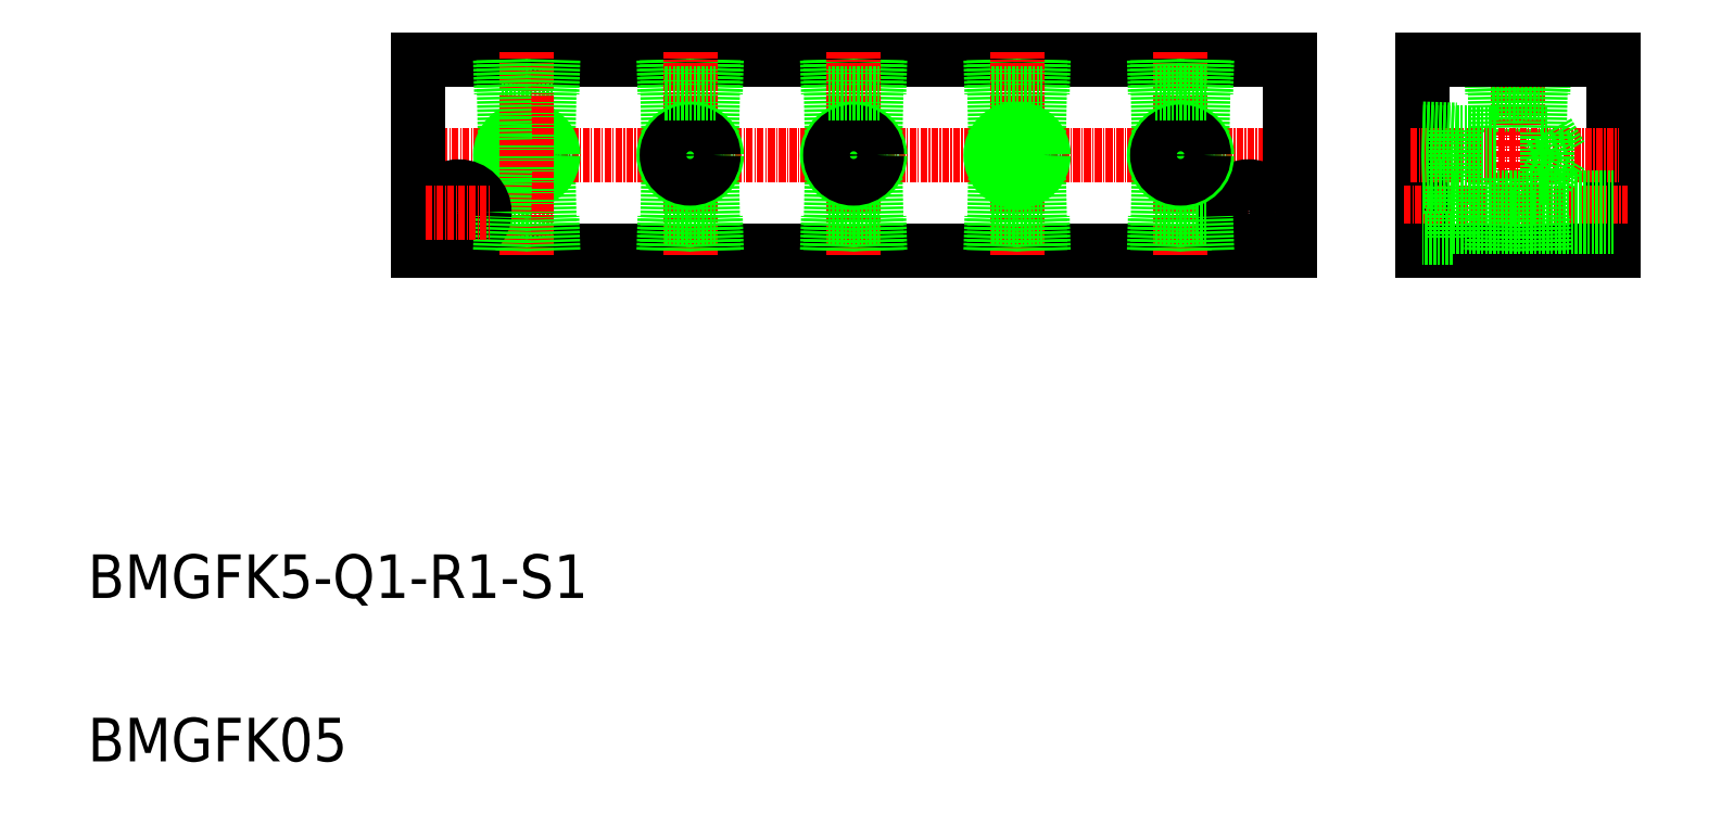
<metadata>
{"format":"dxf","ext":"dxf","renderer":"ezdxf+matplotlib","layout":"modelspace","background":"white","min_lineweight":24,"dpi":150}
</metadata>
<code>
0
SECTION
2
ENTITIES
0
TEXT
8
0
10
1362
20
147
30
0
40
8
1
BMGFK05
0
TEXT
8
0
10
1362
20
177
30
0
40
8
1
BMGFK5-Q1-R1-S1
0
LINE
8
CENTER
10
1570
20
247.8
30
0
11
1581
21
247.8
31
0
0
LINE
8
0
10
1447
20
240.8
30
0
11
1447
21
255.5
31
0
0
LINE
8
0
10
1447
20
275.8
30
0
11
1447
21
261.1
31
0
0
LINE
8
0
10
1423
20
275.8
30
0
11
1583
21
275.8
31
0
0
LINE
8
0
10
1423
20
240.8
30
0
11
1583
21
240.8
31
0
0
LINE
8
CENTER
10
1421
20
258.3
30
0
11
1585
21
258.3
31
0
0
CIRCLE
8
0
10
1443
20
258.3
30
0
40
4.283
0
CIRCLE
8
0
10
1443
20
258.3
30
0
40
4.864
0
LINE
8
0
10
1438
20
247
30
0
11
1447
21
247
31
0
0
LINE
8
0
10
1438
20
269.6
30
0
11
1447
21
269.6
31
0
0
LINE
8
CENTER
10
1443
20
277.3
30
0
11
1443
21
239.7
31
0
0
LINE
8
0
10
1423
20
275.8
30
0
11
1423
21
240.8
31
0
0
LINE
8
0
10
1438
20
275.8
30
0
11
1438
21
269.6
31
0
0
LINE
8
0
10
1439
20
275.8
30
0
11
1439
21
261.1
31
0
0
LINE
8
CENTER
10
1430
20
253.5
30
0
11
1430
21
241.6
31
0
0
LINE
8
0
10
1439
20
240.8
30
0
11
1439
21
255.5
31
0
0
CIRCLE
8
0
10
1430
20
247.8
30
0
40
2.75
0
CIRCLE
8
0
10
1430
20
247.8
30
0
40
4.75
0
LINE
8
0
10
1438
20
240.8
30
0
11
1438
21
247
31
0
0
LINE
8
CENTER
10
1424
20
247.8
30
0
11
1436
21
247.8
31
0
0
LINE
8
0
10
1507
20
275.8
30
0
11
1507
21
261.1
31
0
0
LINE
8
0
10
1499
20
275.8
30
0
11
1499
21
261.1
31
0
0
LINE
8
0
10
1508
20
275.8
30
0
11
1507
21
269.6
31
0
0
LINE
8
0
10
1498
20
275.8
30
0
11
1498
21
269.6
31
0
0
LINE
8
CENTER
10
1503
20
277.3
30
0
11
1503
21
239.7
31
0
0
LINE
8
0
10
1538
20
275.8
30
0
11
1537
21
269.6
31
0
0
LINE
8
0
10
1528
20
275.8
30
0
11
1528
21
269.6
31
0
0
LINE
8
0
10
1529
20
275.8
30
0
11
1529
21
261.1
31
0
0
LINE
8
0
10
1537
20
275.8
30
0
11
1537
21
261.1
31
0
0
LINE
8
CENTER
10
1533
20
277.3
30
0
11
1533
21
239.7
31
0
0
LINE
8
0
10
1477
20
275.8
30
0
11
1477
21
261.1
31
0
0
LINE
8
0
10
1469
20
275.8
30
0
11
1469
21
261.1
31
0
0
LINE
8
0
10
1468
20
275.8
30
0
11
1468
21
269.6
31
0
0
LINE
8
0
10
1478
20
275.8
30
0
11
1477
21
269.6
31
0
0
LINE
8
CENTER
10
1473
20
277.3
30
0
11
1473
21
239.7
31
0
0
LINE
8
0
10
1448
20
275.8
30
0
11
1447
21
269.6
31
0
0
LINE
8
CENTER
10
1625
20
277.2
30
0
11
1625
21
239.6
31
0
0
LINE
8
0
10
1642
20
275.8
30
0
11
1642
21
240.8
31
0
0
LINE
8
0
10
1607
20
275.8
30
0
11
1607
21
240.8
31
0
0
LINE
8
0
10
1583
20
275.8
30
0
11
1583
21
240.8
31
0
0
LINE
8
0
10
1620
20
275.8
30
0
11
1620
21
269.6
31
0
0
LINE
8
0
10
1620
20
275.8
30
0
11
1621
21
262.6
31
0
0
LINE
8
0
10
1630
20
275.8
30
0
11
1629
21
269.6
31
0
0
LINE
8
0
10
1629
20
275.8
30
0
11
1629
21
262.6
31
0
0
LINE
8
CENTER
10
1563
20
277.3
30
0
11
1563
21
239.7
31
0
0
LINE
8
0
10
1558
20
275.8
30
0
11
1558
21
269.6
31
0
0
LINE
8
0
10
1568
20
275.8
30
0
11
1567
21
269.6
31
0
0
LINE
8
0
10
1559
20
275.8
30
0
11
1559
21
261.1
31
0
0
LINE
8
0
10
1567
20
275.8
30
0
11
1567
21
261.1
31
0
0
LINE
8
0
10
1620
20
269.6
30
0
11
1629
21
269.6
31
0
0
LINE
8
0
10
1620
20
247
30
0
11
1629
21
247
31
0
0
LINE
8
CENTER
10
1604
20
247.8
30
0
11
1645
21
247.8
31
0
0
LINE
8
0
10
1607
20
240.8
30
0
11
1642
21
240.8
31
0
0
LINE
8
CENTER
10
1605
20
258.3
30
0
11
1643
21
258.3
31
0
0
LINE
8
0
10
1613
20
250.6
30
0
11
1642
21
250.6
31
0
0
LINE
8
0
10
1613
20
245.1
30
0
11
1642
21
245.1
31
0
0
LINE
8
0
10
1528
20
247
30
0
11
1537
21
247
31
0
0
LINE
8
0
10
1528
20
269.6
30
0
11
1537
21
269.6
31
0
0
CIRCLE
8
0
10
1533
20
258.3
30
0
40
4.283
0
CIRCLE
8
0
10
1533
20
258.3
30
0
40
4.864
0
LINE
8
0
10
1507
20
240.8
30
0
11
1507
21
255.5
31
0
0
LINE
8
0
10
1499
20
240.8
30
0
11
1499
21
255.5
31
0
0
LINE
8
0
10
1529
20
240.8
30
0
11
1529
21
255.5
31
0
0
LINE
8
0
10
1469
20
240.8
30
0
11
1469
21
255.5
31
0
0
LINE
8
0
10
1477
20
240.8
30
0
11
1477
21
255.5
31
0
0
LINE
8
0
10
1468
20
240.8
30
0
11
1468
21
247
31
0
0
LINE
8
0
10
1478
20
240.8
30
0
11
1477
21
247
31
0
0
LINE
8
0
10
1448
20
240.8
30
0
11
1447
21
247
31
0
0
LINE
8
0
10
1468
20
247
30
0
11
1477
21
247
31
0
0
LINE
8
0
10
1508
20
240.8
30
0
11
1507
21
247
31
0
0
LINE
8
0
10
1498
20
240.8
30
0
11
1498
21
247
31
0
0
LINE
8
0
10
1528
20
240.8
30
0
11
1528
21
247
31
0
0
LINE
8
0
10
1498
20
247
30
0
11
1507
21
247
31
0
0
CIRCLE
8
0
10
1473
20
258.3
30
0
40
4.864
0
CIRCLE
8
0
10
1473
20
258.3
30
0
40
4.283
0
LINE
8
0
10
1468
20
269.6
30
0
11
1477
21
269.6
31
0
0
CIRCLE
8
0
10
1503
20
258.3
30
0
40
4.864
0
CIRCLE
8
0
10
1503
20
258.3
30
0
40
4.283
0
LINE
8
0
10
1498
20
269.6
30
0
11
1507
21
269.6
31
0
0
LINE
8
0
10
1537
20
240.8
30
0
11
1537
21
255.5
31
0
0
LINE
8
CENTER
10
1575
20
253.5
30
0
11
1575
21
242.1
31
0
0
LINE
8
0
10
1620
20
240.8
30
0
11
1621
21
254.1
31
0
0
LINE
8
0
10
1567
20
240.8
30
0
11
1567
21
255.5
31
0
0
LINE
8
0
10
1559
20
240.8
30
0
11
1559
21
255.5
31
0
0
LINE
8
0
10
1538
20
240.8
30
0
11
1537
21
247
31
0
0
CIRCLE
8
0
10
1575
20
247.8
30
0
40
2.75
0
CIRCLE
8
0
10
1575
20
247.8
30
0
40
4.75
0
LINE
8
0
10
1558
20
240.8
30
0
11
1558
21
247
31
0
0
LINE
8
0
10
1568
20
240.8
30
0
11
1567
21
247
31
0
0
LINE
8
0
10
1558
20
247
30
0
11
1567
21
247
31
0
0
LINE
8
0
10
1613
20
252.6
30
0
11
1613
21
243.1
31
0
0
LINE
8
0
10
1620
20
240.8
30
0
11
1620
21
247
31
0
0
LINE
8
0
10
1613
20
243.1
30
0
11
1607
21
243.1
31
0
0
LINE
8
0
10
1607
20
252.6
30
0
11
1613
21
252.6
31
0
0
CIRCLE
8
0
10
1563
20
258.3
30
0
40
4.864
0
CIRCLE
8
0
10
1563
20
258.3
30
0
40
4.283
0
LINE
8
0
10
1558
20
269.6
30
0
11
1567
21
269.6
31
0
0
LINE
8
0
10
1613
20
263
30
0
11
1613
21
253.7
31
0
0
LINE
8
0
10
1621
20
254.1
30
0
11
1613
21
254.1
31
0
0
LINE
8
0
10
1607
20
254.1
30
0
11
1613
21
254.3
31
0
0
LINE
8
0
10
1607
20
253.5
30
0
11
1613
21
253.7
31
0
0
LINE
8
0
10
1607
20
258.3
30
0
11
1607
21
258.3
31
0
0
LINE
8
0
10
1621
20
262.6
30
0
11
1613
21
262.6
31
0
0
LINE
8
0
10
1607
20
262.6
30
0
11
1613
21
262.4
31
0
0
LINE
8
0
10
1607
20
263.2
30
0
11
1613
21
263
31
0
0
LINE
8
0
10
1607
20
269.6
30
0
11
1607
21
269.6
31
0
0
LINE
8
0
10
1629
20
240.8
30
0
11
1629
21
254.1
31
0
0
LINE
8
0
10
1630
20
240.8
30
0
11
1629
21
247
31
0
0
LINE
8
0
10
1630
20
262.6
30
0
11
1633
21
258.3
31
0
0
LINE
8
0
10
1630
20
262.6
30
0
11
1630
21
254.1
31
0
0
LINE
8
0
10
1630
20
254.1
30
0
11
1633
21
258.3
31
0
0
LINE
8
0
10
1630
20
254.1
30
0
11
1629
21
254.1
31
0
0
LINE
8
0
10
1630
20
262.6
30
0
11
1629
21
262.6
31
0
0
LINE
8
0
10
1607
20
275.8
30
0
11
1642
21
275.8
31
0
0
ENDSEC
0
EOF

</code>
